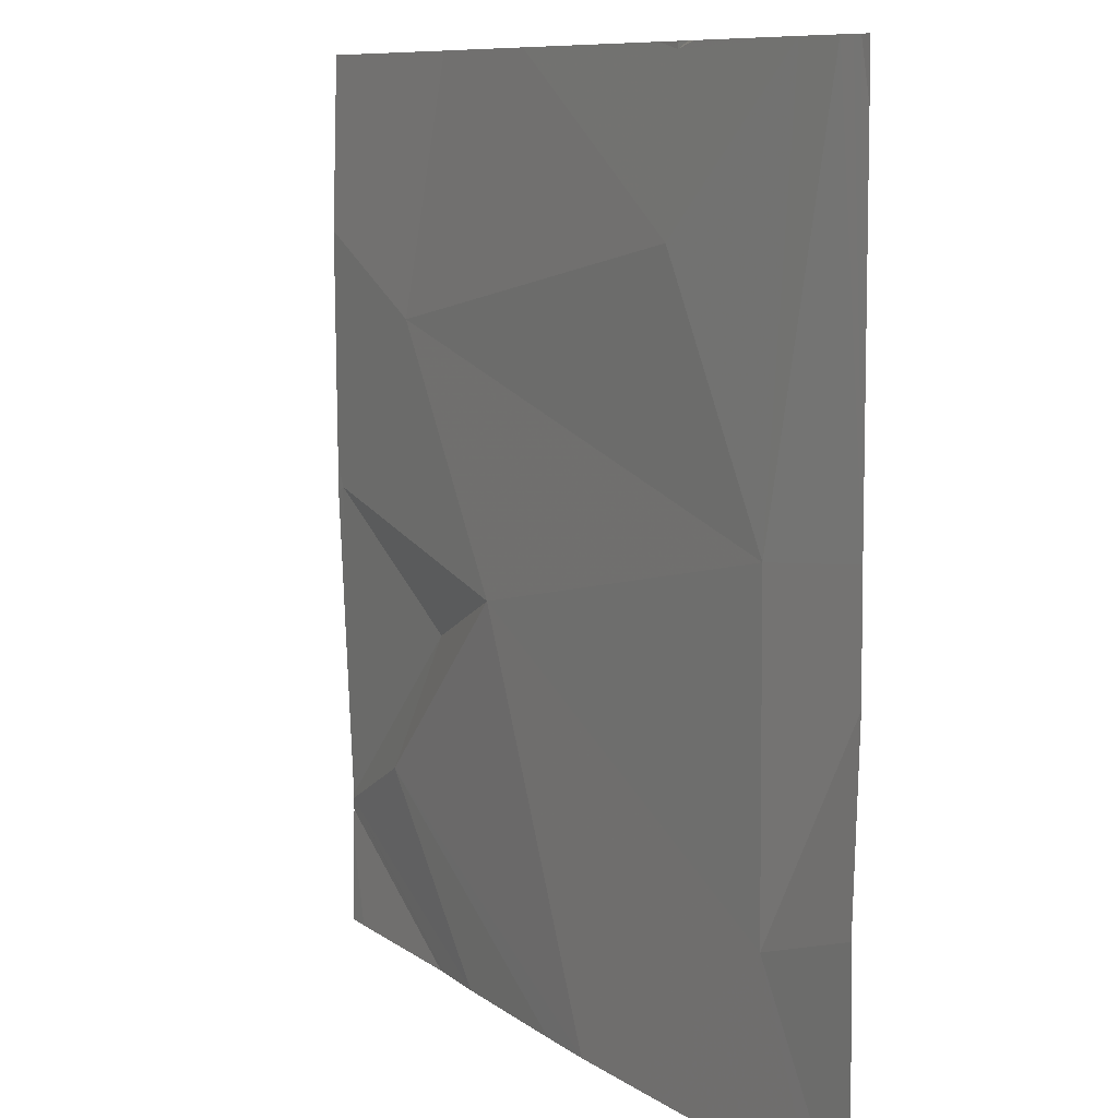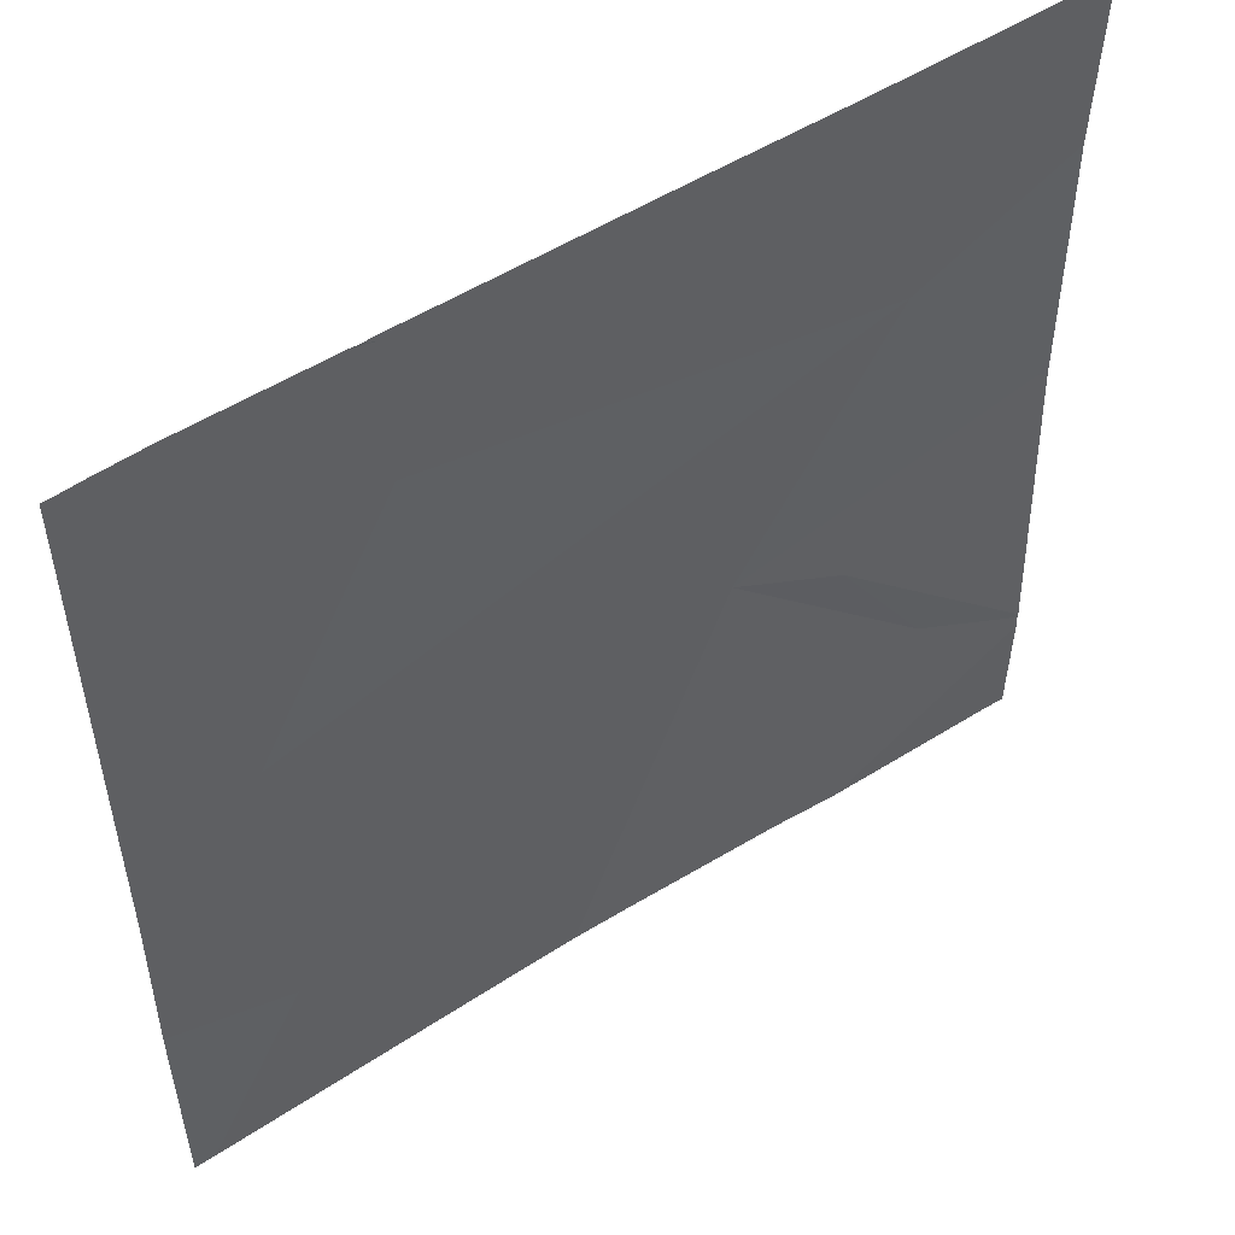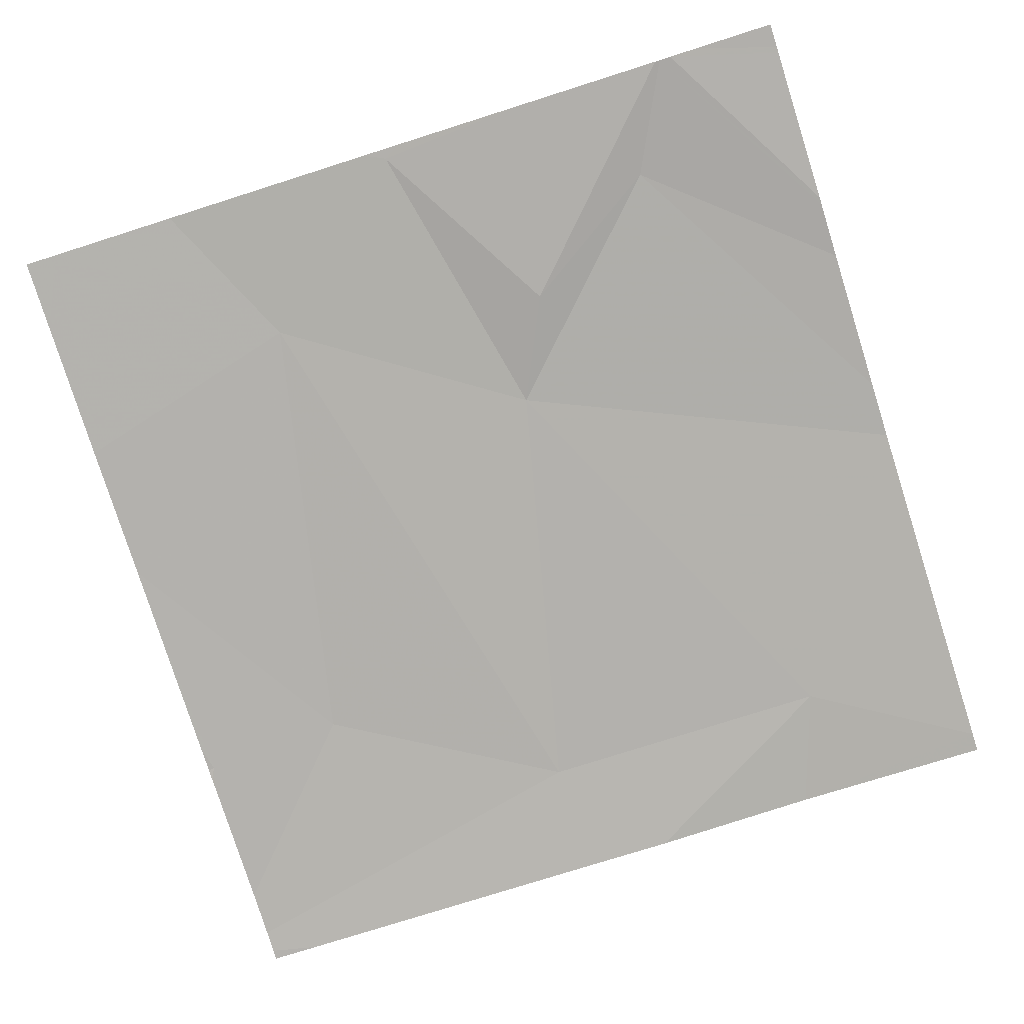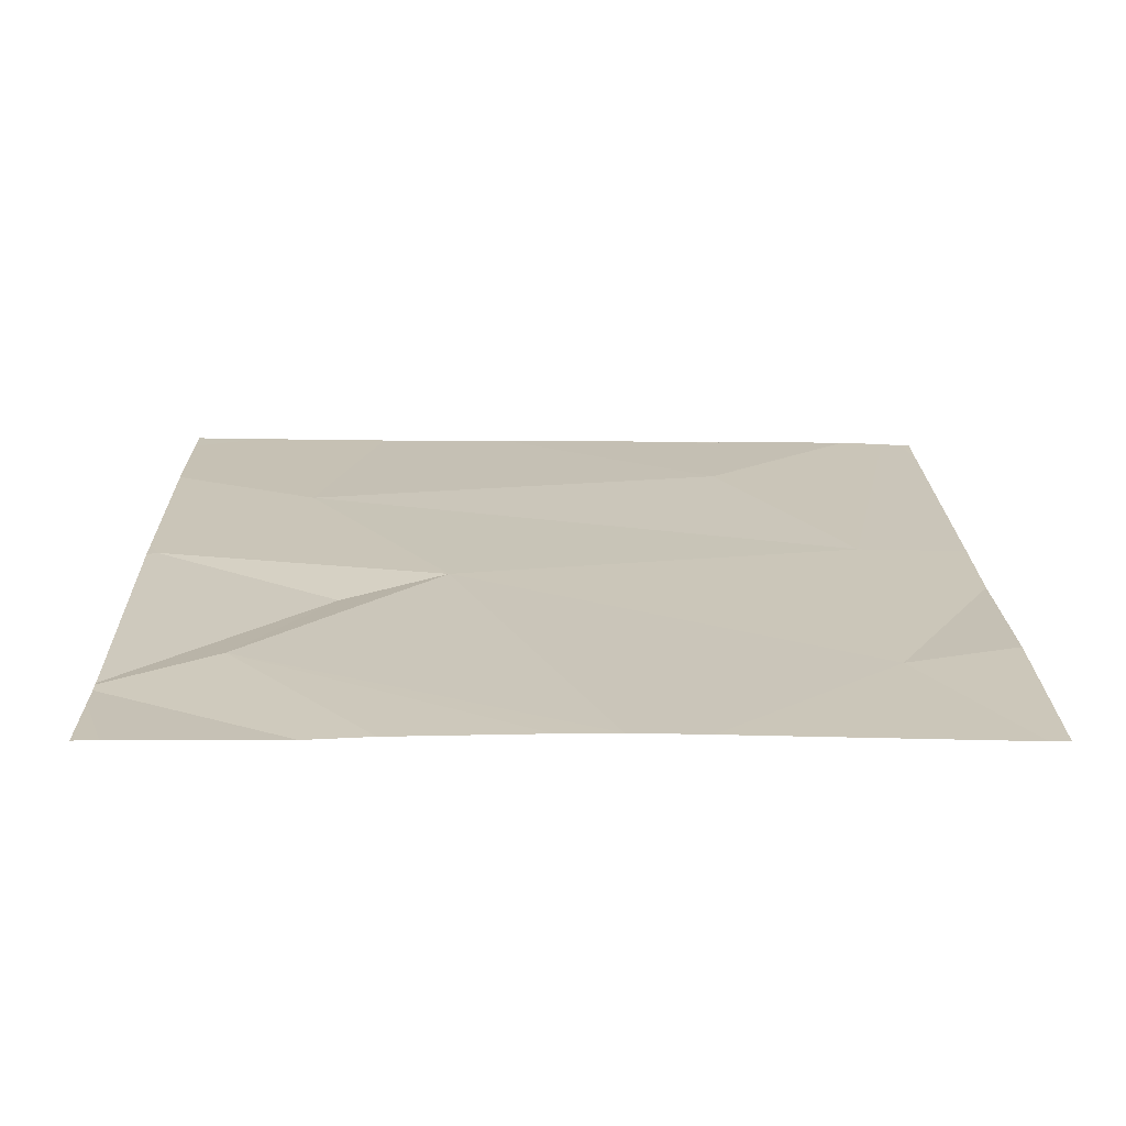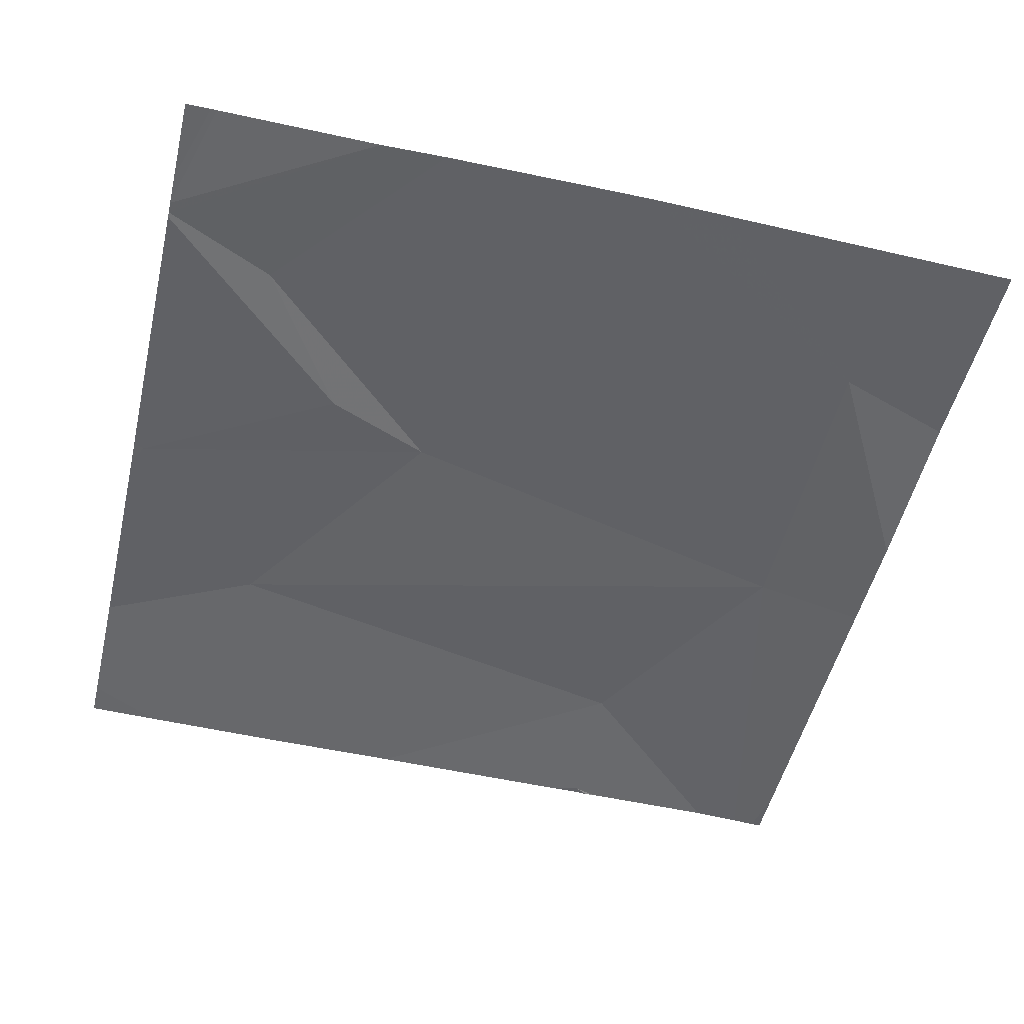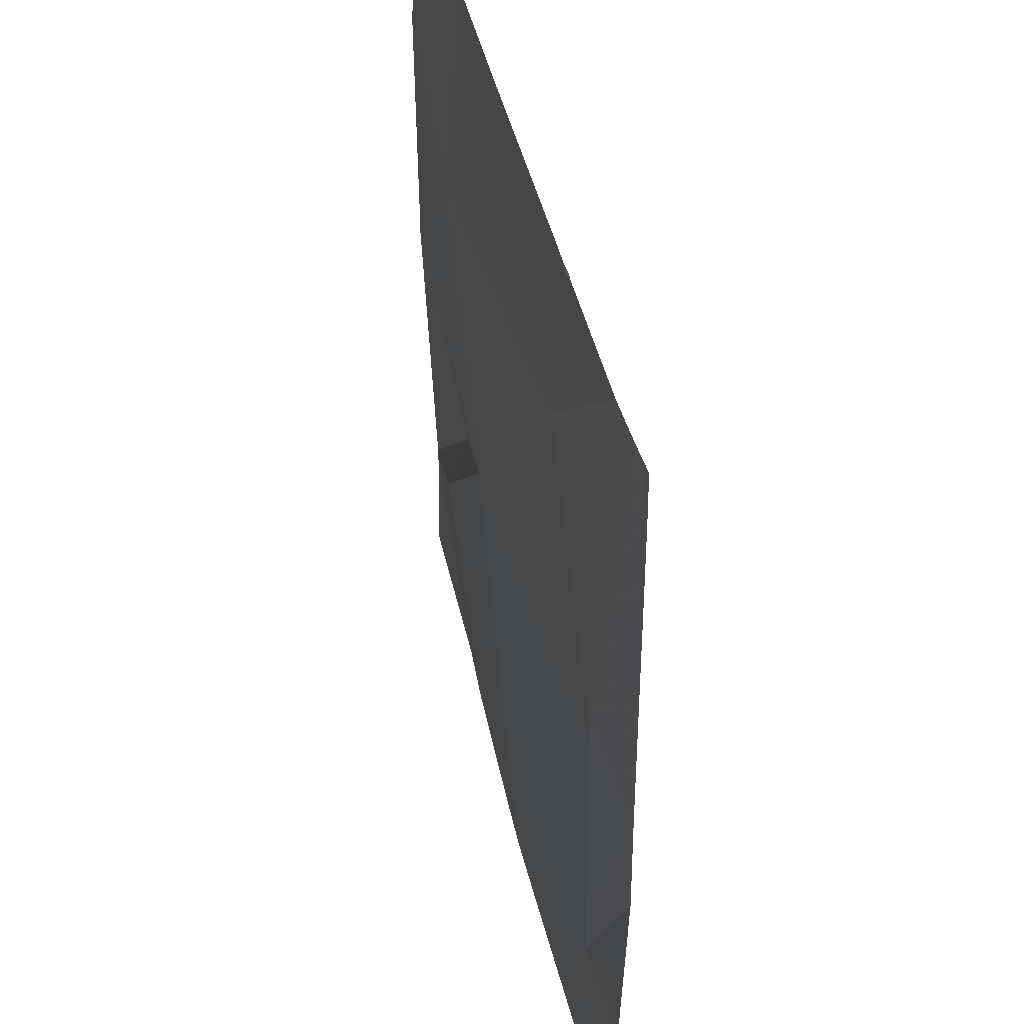
<metadata>
{"format":"obj","ext":"obj","renderer":"f3d","projection":"perspective","resolution":1024,"background":"white","views":[{"elev":9.2,"azim":61.0,"up":"+Y"},{"elev":52.2,"azim":146.3,"up":"+Y"},{"elev":-78.1,"azim":-72.4,"up":"+Z"},{"elev":20.1,"azim":-1.2,"up":"+Z"},{"elev":-50.6,"azim":-13.3,"up":"+Z"},{"elev":43.2,"azim":78.4,"up":"+Y"}]}
</metadata>
<code>
v -62.02 230.2 494
v -62.16 230.6 494
v -62.32 229.7 494.1
v -62.02 229.8 494
v -62.23 229.7 494
v -62.56 229.7 494
v -62.17 230.4 494.1
v -62.5 230.1 494.1
v -62.67 230.3 494.1
v -61.9 230.6 494
v -61.98 230.6 494
v -62.72 229.9 494.1
v -62.39 229.7 494.1
v -61.89 230.1 494
v -61.89 229.9 494
v -61.93 230.6 494
v -62.83 230.1 494.1
v -62.62 230 494
v -62.15 230.6 494
v -61.89 230.2 494
v -61.89 230.6 494
v -62.85 229.8 494
v -62.85 229.8 494
v -62.85 230.1 494.1
v -62.85 230.2 494.1
v -62.85 229.7 494
v -62.85 230 494.1
v -62.85 229.8 494
v -62.16 230.6 494
v -62.85 230.6 494.1
v -62.85 230.4 494.1
v -62.85 230.1 494.1
v -62.14 230.6 494
v -61.91 229.7 494
v -62.63 229.7 494
v -62.82 229.7 494
v -61.95 229.7 494
v -61.89 229.7 494
v -62.62 229.7 494
v -62.81 229.7 494
v -62.85 229.7 494
v -62.44 230.6 494
v -62.19 230.6 494
v -62.6 230.6 494.1
v -61.89 230.6 494
v -62.76 230.6 494.1
v -62.85 230.6 494.1
v -61.91 230.6 494
f 11 1 16
f 16 20 48
f 34 4 37
f 20 4 14
f 8 1 9
f 43 2 29
f 2 7 11
f 8 4 1
f 42 2 43
f 1 7 9
f 9 7 42
f 4 8 3
f 3 12 13
f 6 22 39
f 13 12 6
f 18 12 8
f 42 7 2
f 33 2 11
f 9 17 8
f 18 8 17
f 18 17 27
f 35 23 40
f 22 18 28
f 30 9 44
f 25 9 31
f 10 21 45
f 6 12 22
f 22 12 18
f 22 23 35
f 16 1 20
f 24 17 25
f 25 17 9
f 23 26 36
f 14 4 15
f 15 4 34
f 27 17 32
f 28 18 27
f 5 4 3
f 3 8 12
f 31 9 30
f 20 21 10
f 20 1 4
f 32 17 24
f 11 7 1
f 36 26 41
f 37 4 5
f 19 2 33
f 38 15 34
f 39 22 35
f 40 23 36
f 29 2 19
f 44 9 42
f 46 30 44
f 47 30 46
f 48 20 10

</code>
